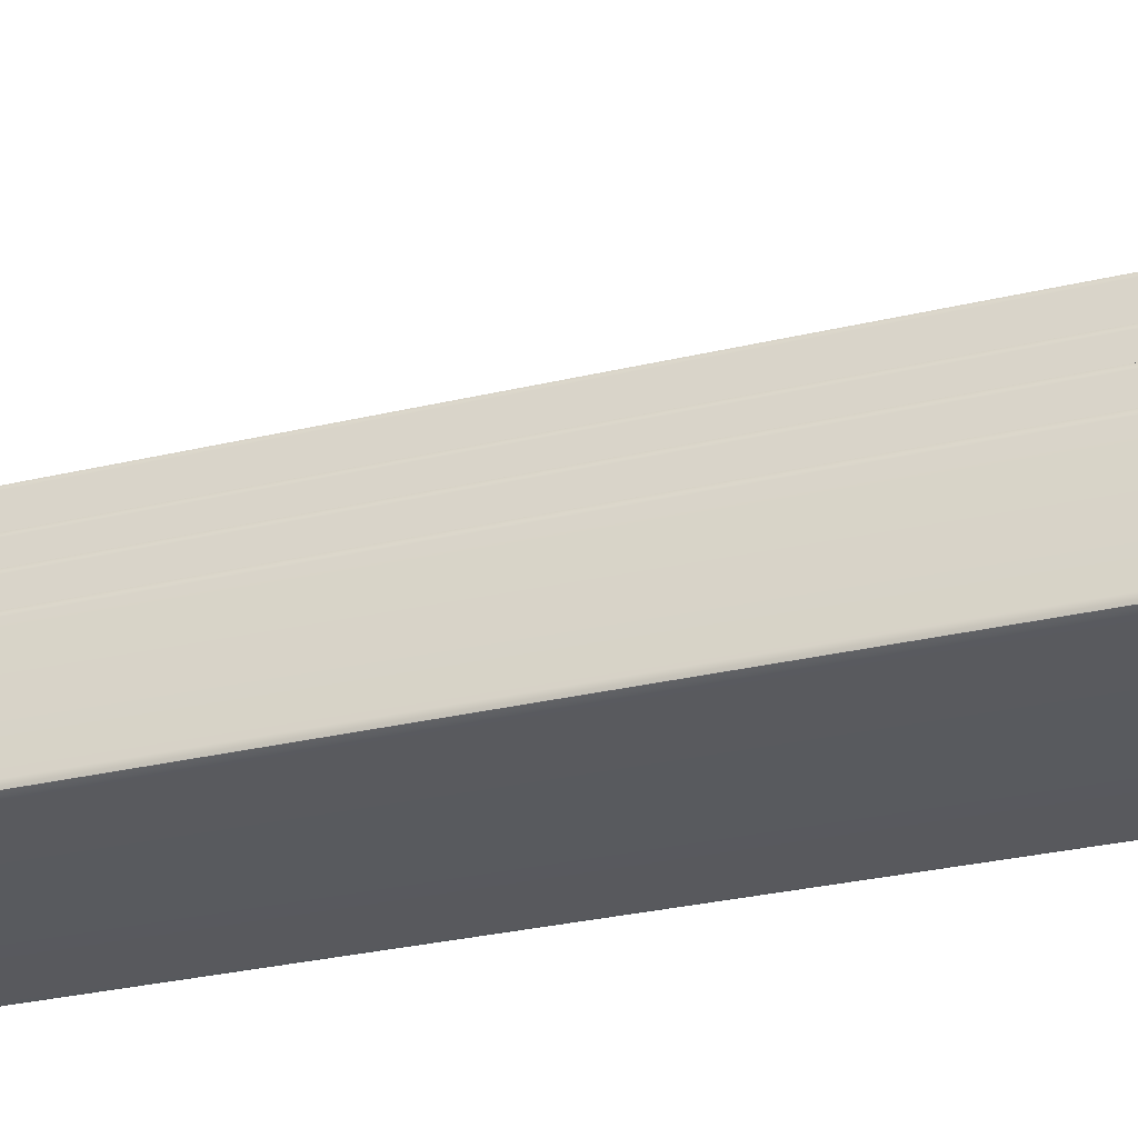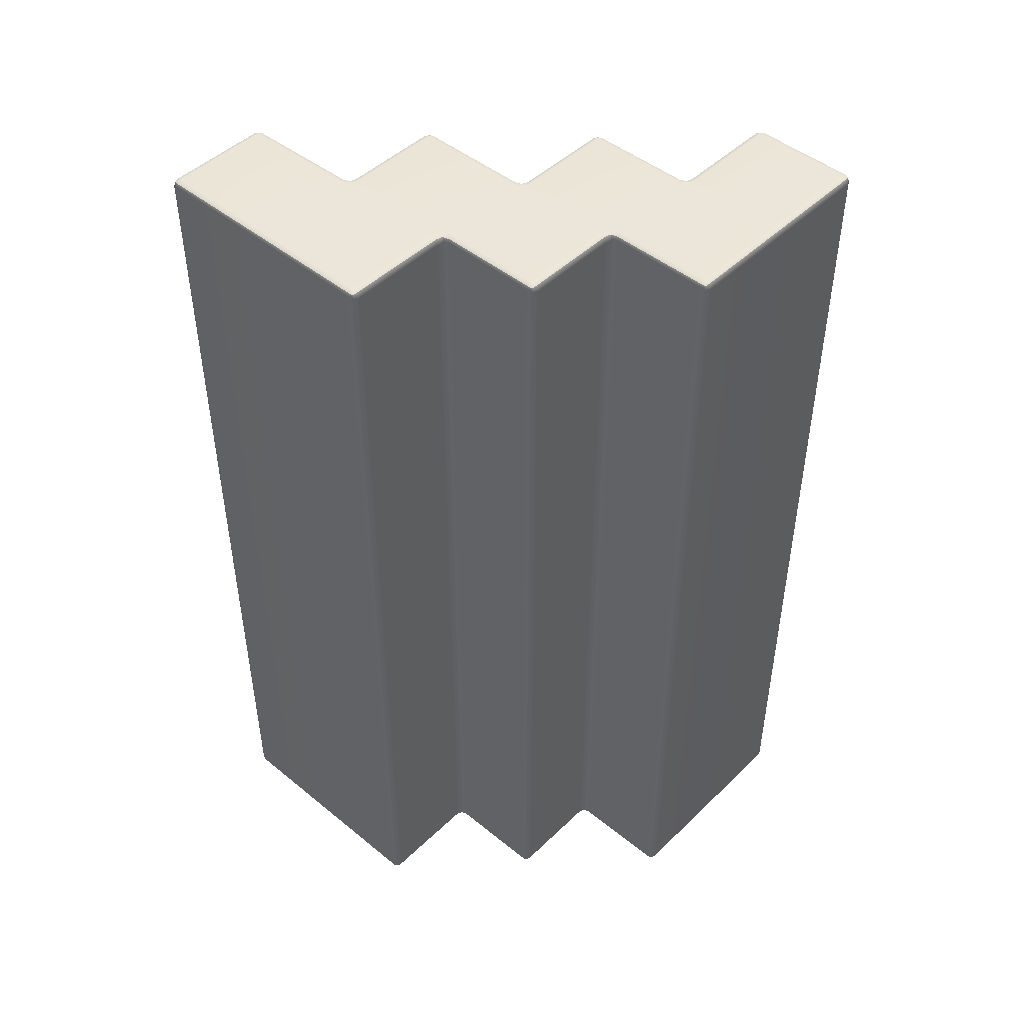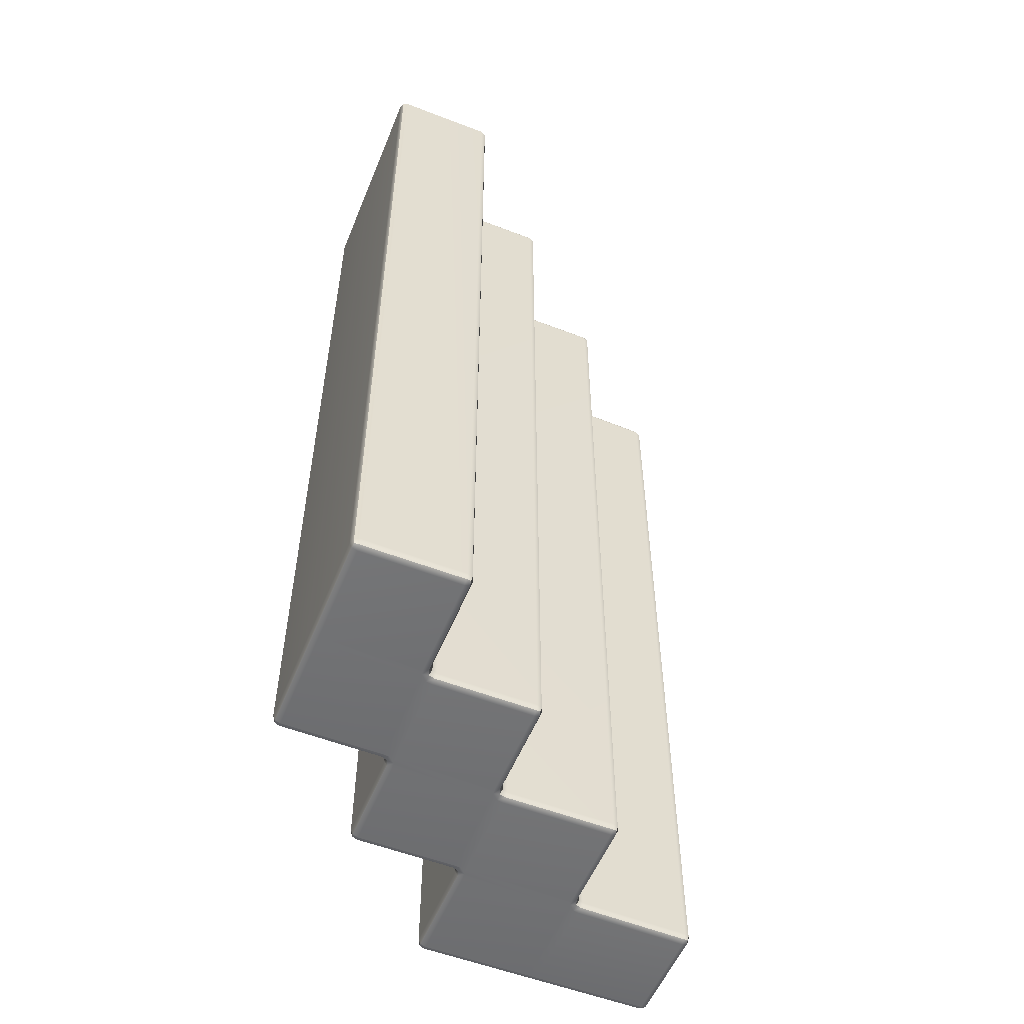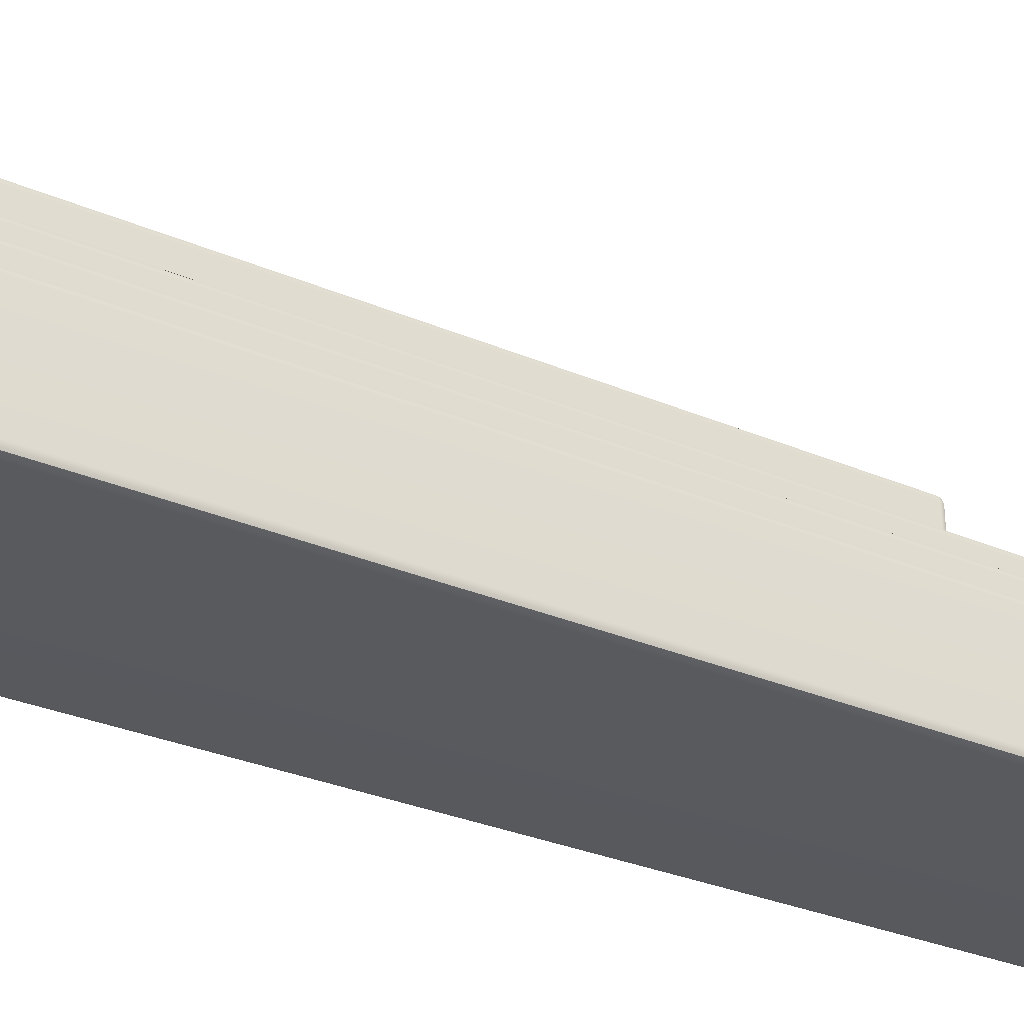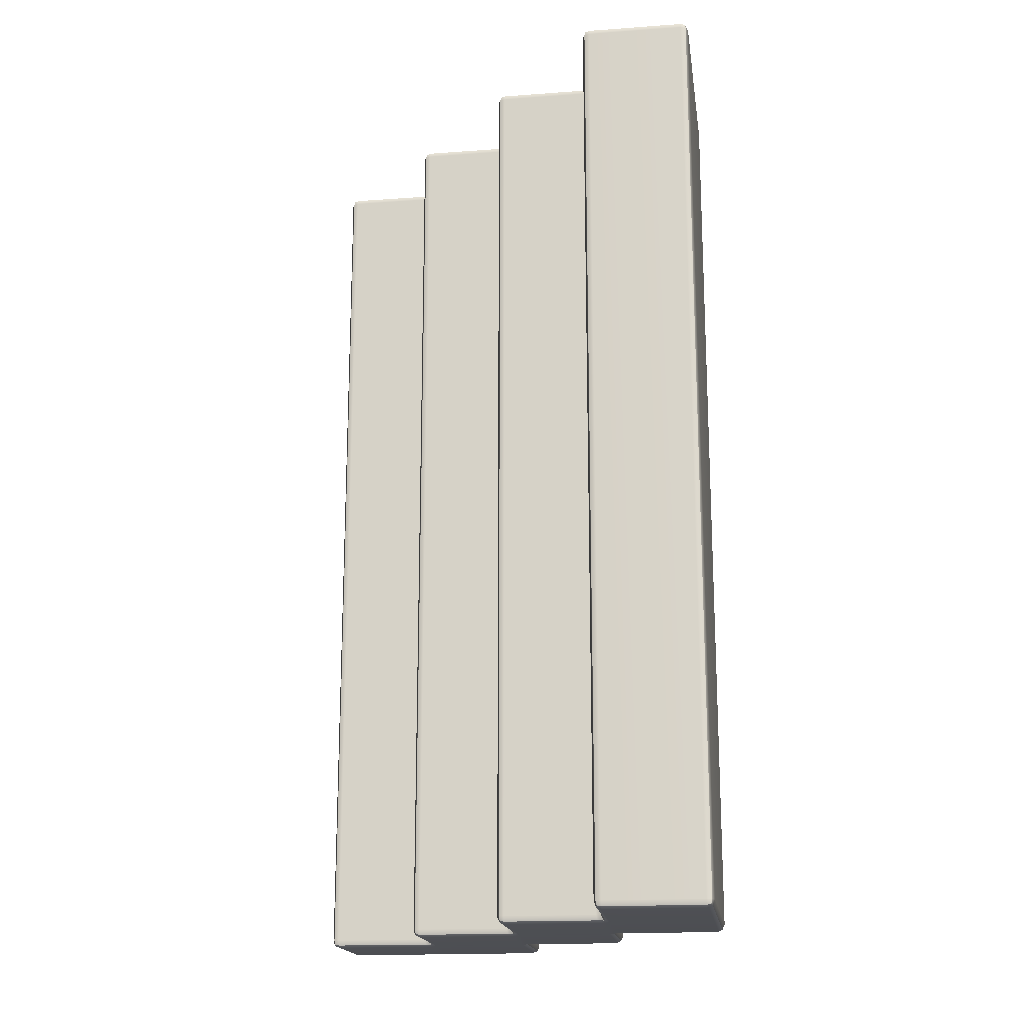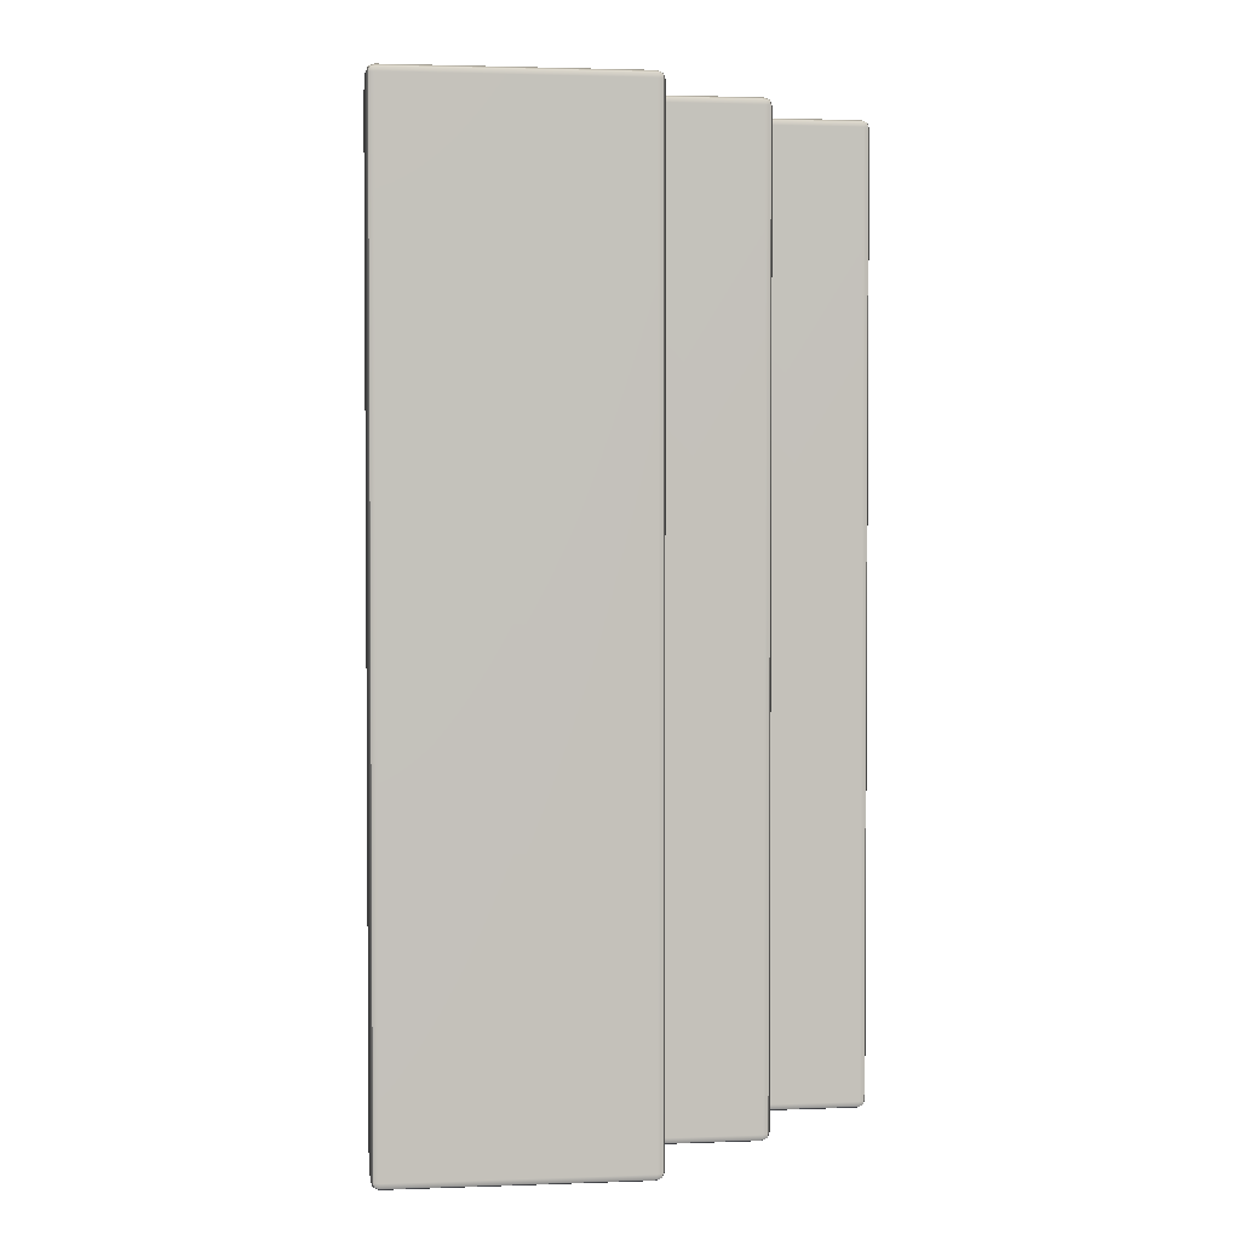
<metadata>
{"format":"obj","ext":"obj","renderer":"f3d","projection":"perspective","resolution":1024,"background":"white","views":[{"elev":-30.8,"azim":-71.3,"up":"+Y"},{"elev":47.0,"azim":42.7,"up":"+Z"},{"elev":-55.1,"azim":157.9,"up":"+Z"},{"elev":-30.7,"azim":-121.6,"up":"+Y"},{"elev":-17.6,"azim":-81.9,"up":"+Z"},{"elev":2.5,"azim":-6.9,"up":"+Z"}]}
</metadata>
<code>
g default
v -0.4821 0.5667 3.663
v -0.439 0.5488 3.663
v -0.439 0.5667 3.706
v -0.439 0.6098 3.724
v -0.4821 0.6098 3.706
v -0.5 0.6098 3.663
v 0.5431 0.5667 3.706
v 0.5432 0.6098 3.724
v 0.5 0.6098 3.724
v 0.4568 0.6098 3.724
v 0.4568 0.5667 3.706
v 0.4568 0.5488 3.663
v 0.5 0.5488 3.663
v 0.5432 0.5488 3.663
v -0.4824 1.434 3.664
v -0.5 1.391 3.664
v -0.4821 1.391 3.707
v -0.439 1.391 3.724
v -0.4393 1.435 3.707
v -0.4396 1.452 3.664
v 0.5168 1.521 3.707
v 0.5 1.531 3.665
v 0.483 1.488 3.665
v 0.4415 1.47 3.666
v 0.4499 1.453 3.708
v 0.4583 1.411 3.724
v 0.5023 1.418 3.724
v 0.5464 1.424 3.724
v 0.5527 1.469 3.724
v 0.559 1.513 3.724
v -0.4821 1.391 -3.706
v -0.5 1.39 -3.663
v -0.4824 1.434 -3.663
v -0.4396 1.452 -3.664
v -0.4393 1.435 -3.707
v -0.439 1.391 -3.724
v 0.5168 1.521 -3.707
v 0.559 1.513 -3.724
v 0.5527 1.469 -3.724
v 0.5464 1.424 -3.724
v 0.5014 1.416 -3.724
v 0.4564 1.408 -3.724
v 0.4484 1.452 -3.707
v 0.4404 1.47 -3.665
v 0.4826 1.488 -3.665
v 0.5 1.531 -3.665
v -0.4821 0.5667 -3.663
v -0.5 0.6098 -3.663
v -0.4821 0.6098 -3.706
v -0.439 0.6098 -3.724
v -0.439 0.5667 -3.706
v -0.439 0.5488 -3.663
v 0.5431 0.5667 -3.706
v 0.5432 0.5488 -3.663
v 0.5 0.5488 -3.663
v 0.4568 0.5488 -3.663
v 0.4569 0.5667 -3.706
v 0.4568 0.6098 -3.724
v 0.5 0.6098 -3.724
v 0.5432 0.6098 -3.724
v 1.465 0.6098 -3.706
v 1.483 0.6098 -3.663
v 1.465 0.5667 -3.663
v 1.422 0.5488 -3.663
v 1.422 0.5667 -3.706
v 1.422 0.6098 -3.724
v 1.465 0.6098 3.706
v 1.422 0.6098 3.724
v 1.422 0.5667 3.706
v 1.422 0.5488 3.663
v 1.465 0.5667 3.663
v 1.483 0.6098 3.663
v 1.534 1.488 -3.707
v 1.543 1.471 -3.664
v 1.501 1.454 -3.665
v 1.483 1.412 -3.665
v 1.466 1.421 -3.707
v 1.424 1.429 -3.724
v 1.43 1.473 -3.724
v 1.437 1.517 -3.724
v 1.481 1.524 -3.724
v 1.525 1.53 -3.724
v 1.534 1.488 3.707
v 1.525 1.53 3.724
v 1.481 1.524 3.724
v 1.437 1.517 3.724
v 1.429 1.472 3.724
v 1.422 1.427 3.724
v 1.466 1.419 3.707
v 1.483 1.411 3.664
v 1.501 1.453 3.664
v 1.543 1.471 3.664
v 0.5611 2.313 3.706
v 0.561 2.331 3.663
v 0.5179 2.313 3.663
v 0.5 2.27 3.663
v 0.5179 2.27 3.706
v 0.561 2.27 3.724
v 0.5611 2.313 -3.706
v 0.561 2.27 -3.724
v 0.5179 2.27 -3.706
v 0.5 2.27 -3.663
v 0.5179 2.313 -3.663
v 0.561 2.331 -3.663
v 1.5 2.381 3.707
v 1.483 2.39 3.664
v 1.466 2.348 3.665
v 1.424 2.331 3.665
v 1.433 2.314 3.707
v 1.441 2.272 3.724
v 1.486 2.278 3.724
v 1.53 2.284 3.724
v 1.536 2.328 3.724
v 1.542 2.372 3.724
v 1.5 2.381 -3.707
v 1.542 2.372 -3.724
v 1.536 2.328 -3.724
v 1.53 2.284 -3.724
v 1.485 2.277 -3.724
v 1.44 2.269 -3.724
v 1.431 2.313 -3.707
v 1.423 2.331 -3.664
v 1.466 2.348 -3.664
v 1.483 2.39 -3.664
v 2.356 1.532 3.706
v 2.313 1.532 3.724
v 2.313 1.489 3.706
v 2.313 1.471 3.663
v 2.356 1.489 3.663
v 2.374 1.532 3.663
v 2.356 1.532 -3.706
v 2.374 1.532 -3.663
v 2.356 1.489 -3.663
v 2.313 1.471 -3.663
v 2.313 1.489 -3.706
v 2.313 1.532 -3.724
v 2.424 2.347 -3.707
v 2.434 2.331 -3.664
v 2.391 2.313 -3.665
v 2.374 2.272 -3.665
v 2.357 2.28 -3.707
v 2.315 2.289 -3.724
v 2.321 2.333 -3.724
v 2.327 2.377 -3.724
v 2.371 2.383 -3.724
v 2.416 2.39 -3.724
v 2.424 2.347 3.707
v 2.416 2.39 3.724
v 2.371 2.383 3.724
v 2.327 2.377 3.724
v 2.32 2.332 3.724
v 2.312 2.287 3.724
v 2.356 2.279 3.707
v 2.374 2.271 3.664
v 2.391 2.313 3.664
v 2.434 2.331 3.664
v 1.544 3.183 3.706
v 1.544 3.201 3.663
v 1.501 3.183 3.663
v 1.483 3.14 3.663
v 1.501 3.14 3.706
v 1.544 3.14 3.724
v 1.544 3.183 -3.706
v 1.544 3.14 -3.724
v 1.501 3.14 -3.706
v 1.483 3.14 -3.663
v 1.501 3.183 -3.663
v 1.544 3.201 -3.663
v 2.391 3.252 3.707
v 2.374 3.261 3.664
v 2.357 3.218 3.665
v 2.315 3.201 3.665
v 2.324 3.184 3.707
v 2.332 3.142 3.724
v 2.376 3.148 3.724
v 2.42 3.154 3.724
v 2.426 3.198 3.724
v 2.433 3.243 3.724
v 2.391 3.252 -3.707
v 2.433 3.243 -3.724
v 2.426 3.198 -3.724
v 2.42 3.154 -3.724
v 2.375 3.147 -3.724
v 2.33 3.139 -3.724
v 2.322 3.183 -3.707
v 2.314 3.201 -3.664
v 2.356 3.218 -3.664
v 2.374 3.261 -3.664
v 3.252 2.392 3.706
v 3.209 2.392 3.724
v 3.209 2.348 3.706
v 3.209 2.331 3.663
v 3.252 2.348 3.663
v 3.27 2.392 3.663
v 3.252 2.392 -3.706
v 3.27 2.392 -3.663
v 3.252 2.348 -3.663
v 3.209 2.331 -3.663
v 3.209 2.348 -3.706
v 3.209 2.392 -3.724
v 3.252 3.244 -3.706
v 3.27 3.244 -3.663
v 3.27 3.201 -3.663
v 3.27 3.158 -3.663
v 3.252 3.158 -3.706
v 3.209 3.158 -3.724
v 3.209 3.201 -3.724
v 3.209 3.244 -3.724
v 3.252 3.244 3.706
v 3.209 3.244 3.724
v 3.209 3.201 3.724
v 3.209 3.158 3.724
v 3.252 3.158 3.706
v 3.27 3.158 3.663
v 3.27 3.201 3.663
v 3.27 3.244 3.663
v 2.435 4.089 3.706
v 2.435 4.107 3.663
v 2.392 4.089 3.663
v 2.374 4.046 3.663
v 2.392 4.046 3.706
v 2.435 4.046 3.724
v 2.435 4.089 -3.706
v 2.435 4.046 -3.724
v 2.392 4.046 -3.706
v 2.374 4.046 -3.663
v 2.392 4.089 -3.663
v 2.435 4.107 -3.663
v 3.252 4.089 3.663
v 3.209 4.107 3.663
v 3.209 4.089 3.706
v 3.209 4.046 3.724
v 3.252 4.046 3.706
v 3.27 4.046 3.663
v 3.209 4.089 -3.706
v 3.209 4.107 -3.663
v 3.252 4.089 -3.663
v 3.27 4.046 -3.663
v 3.252 4.046 -3.706
v 3.209 4.046 -3.724
v -0.4742 0.5746 3.698
v 0.5 0.5667 3.706
v -0.4744 1.426 3.699
v 0.5006 1.47 3.711
v -0.4744 1.426 -3.699
v 0.5001 1.47 -3.71
v -0.4742 0.5746 -3.698
v 0.5 0.5667 -3.706
v 1.457 0.5746 -3.698
v 1.457 0.5746 3.698
v 1.483 1.471 -3.711
v 1.482 1.471 3.71
v 0.5258 2.305 3.698
v 0.5258 2.305 -3.698
v 1.484 2.33 3.711
v 1.483 2.33 -3.71
v 2.348 1.497 3.698
v 2.348 1.497 -3.698
v 2.373 2.331 -3.711
v 2.373 2.331 3.71
v 1.509 3.175 3.698
v 1.509 3.175 -3.698
v 2.374 3.2 3.711
v 2.374 3.2 -3.71
v 3.244 2.356 3.698
v 3.244 2.356 -3.698
v 3.252 3.201 -3.706
v 3.252 3.201 3.706
v 2.4 4.081 3.698
v 2.4 4.081 -3.698
v 3.244 4.081 3.698
v 3.244 4.081 -3.698
g pCube1
f 2 1 47 52
f 1 6 48 47
f 4 3 11 10
f 3 2 12 11
f 6 5 17 16
f 5 4 18 17
f 8 7 69 68
f 7 14 70 69
f 10 9 27 26
f 9 8 28 27
f 14 13 55 54
f 13 12 56 55
f 16 15 33 32
f 15 20 34 33
f 20 19 25 24
f 19 18 26 25
f 22 21 97 96
f 21 30 98 97
f 24 23 45 44
f 23 22 46 45
f 30 29 87 86
f 29 28 88 87
f 32 31 49 48
f 31 36 50 49
f 36 35 43 42
f 35 34 44 43
f 38 37 101 100
f 37 46 102 101
f 40 39 79 78
f 39 38 80 79
f 42 41 59 58
f 41 40 60 59
f 52 51 57 56
f 51 50 58 57
f 54 53 65 64
f 53 60 66 65
f 62 61 77 76
f 61 66 78 77
f 64 63 71 70
f 63 62 72 71
f 68 67 89 88
f 67 72 90 89
f 74 73 135 134
f 73 82 136 135
f 76 75 91 90
f 75 74 92 91
f 82 81 119 118
f 81 80 120 119
f 84 83 127 126
f 83 92 128 127
f 86 85 111 110
f 85 84 112 111
f 94 93 109 108
f 93 98 110 109
f 96 95 103 102
f 95 94 104 103
f 100 99 121 120
f 99 104 122 121
f 106 105 161 160
f 105 114 162 161
f 108 107 123 122
f 107 106 124 123
f 114 113 151 150
f 113 112 152 151
f 116 115 165 164
f 115 124 166 165
f 118 117 143 142
f 117 116 144 143
f 126 125 153 152
f 125 130 154 153
f 130 129 133 132
f 129 128 134 133
f 132 131 141 140
f 131 136 142 141
f 138 137 199 198
f 137 146 200 199
f 140 139 155 154
f 139 138 156 155
f 146 145 183 182
f 145 144 184 183
f 148 147 191 190
f 147 156 192 191
f 150 149 175 174
f 149 148 176 175
f 158 157 173 172
f 157 162 174 173
f 160 159 167 166
f 159 158 168 167
f 164 163 185 184
f 163 168 186 185
f 170 169 221 220
f 169 178 222 221
f 172 171 187 186
f 171 170 188 187
f 178 177 211 210
f 177 176 212 211
f 180 179 225 224
f 179 188 226 225
f 182 181 207 206
f 181 180 208 207
f 190 189 213 212
f 189 194 214 213
f 194 193 197 196
f 193 192 198 197
f 196 195 205 204
f 195 200 206 205
f 202 201 239 238
f 201 208 240 239
f 204 203 215 214
f 203 202 216 215
f 210 209 233 232
f 209 216 234 233
f 218 217 231 230
f 217 222 232 231
f 220 219 227 226
f 219 218 228 227
f 224 223 235 240
f 223 228 236 235
f 230 229 237 236
f 229 234 238 237
f 4 10 26 18
f 20 24 44 34
f 36 42 58 50
f 52 56 12 2
f 72 62 76 90
f 48 6 16 32
f 14 54 64 70
f 60 40 78 66
f 104 94 108 122
f 28 8 68 88
f 46 22 96 102
f 30 86 110 98
f 130 132 140 154
f 80 38 100 120
f 92 74 134 128
f 82 118 142 136
f 168 158 172 186
f 112 84 126 152
f 124 106 160 166
f 114 150 174 162
f 194 196 204 214
f 144 116 164 184
f 156 138 198 192
f 146 182 206 200
f 228 218 230 236
f 176 148 190 212
f 188 170 220 226
f 178 210 232 222
f 216 202 238 234
f 208 180 224 240
f 5 6 1 241
f 1 2 3 241
f 3 4 5 241
f 13 14 7 242
f 7 8 9 242
f 9 10 11 242
f 11 12 13 242
f 19 20 15 243
f 15 16 17 243
f 17 18 19 243
f 29 30 21 244
f 21 22 23 244
f 23 24 25 244
f 25 26 27 244
f 27 28 29 244
f 35 36 31 245
f 31 32 33 245
f 33 34 35 245
f 45 46 37 246
f 37 38 39 246
f 39 40 41 246
f 41 42 43 246
f 43 44 45 246
f 51 52 47 247
f 47 48 49 247
f 49 50 51 247
f 59 60 53 248
f 53 54 55 248
f 55 56 57 248
f 57 58 59 248
f 65 66 61 249
f 61 62 63 249
f 63 64 65 249
f 71 72 67 250
f 67 68 69 250
f 69 70 71 250
f 81 82 73 251
f 73 74 75 251
f 75 76 77 251
f 77 78 79 251
f 79 80 81 251
f 91 92 83 252
f 83 84 85 252
f 85 86 87 252
f 87 88 89 252
f 89 90 91 252
f 97 98 93 253
f 93 94 95 253
f 95 96 97 253
f 103 104 99 254
f 99 100 101 254
f 101 102 103 254
f 113 114 105 255
f 105 106 107 255
f 107 108 109 255
f 109 110 111 255
f 111 112 113 255
f 123 124 115 256
f 115 116 117 256
f 117 118 119 256
f 119 120 121 256
f 121 122 123 256
f 129 130 125 257
f 125 126 127 257
f 127 128 129 257
f 135 136 131 258
f 131 132 133 258
f 133 134 135 258
f 145 146 137 259
f 137 138 139 259
f 139 140 141 259
f 141 142 143 259
f 143 144 145 259
f 155 156 147 260
f 147 148 149 260
f 149 150 151 260
f 151 152 153 260
f 153 154 155 260
f 161 162 157 261
f 157 158 159 261
f 159 160 161 261
f 167 168 163 262
f 163 164 165 262
f 165 166 167 262
f 177 178 169 263
f 169 170 171 263
f 171 172 173 263
f 173 174 175 263
f 175 176 177 263
f 187 188 179 264
f 179 180 181 264
f 181 182 183 264
f 183 184 185 264
f 185 186 187 264
f 193 194 189 265
f 189 190 191 265
f 191 192 193 265
f 199 200 195 266
f 195 196 197 266
f 197 198 199 266
f 207 208 201 267
f 201 202 203 267
f 203 204 205 267
f 205 206 207 267
f 215 216 209 268
f 209 210 211 268
f 211 212 213 268
f 213 214 215 268
f 221 222 217 269
f 217 218 219 269
f 219 220 221 269
f 227 228 223 270
f 223 224 225 270
f 225 226 227 270
f 233 234 229 271
f 229 230 231 271
f 231 232 233 271
f 239 240 235 272
f 235 236 237 272
f 237 238 239 272

</code>
